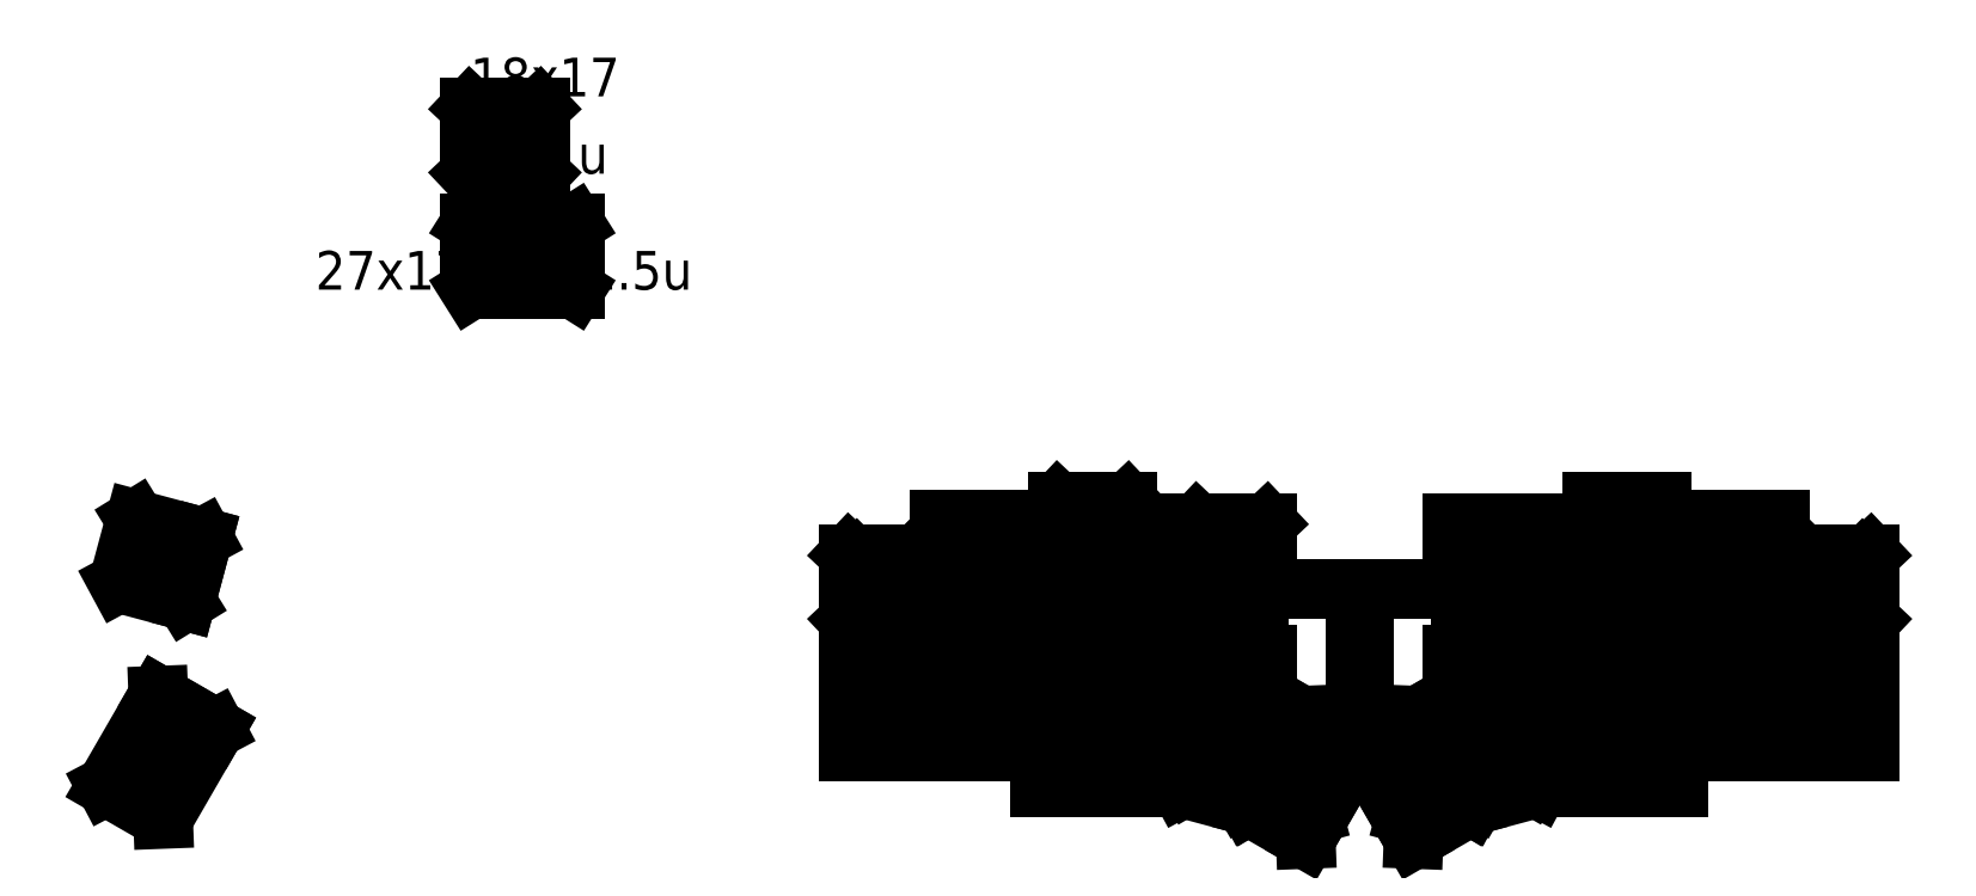
<metadata>
{"format":"dxf","ext":"dxf","renderer":"ezdxf+matplotlib","layout":"modelspace","background":"white","min_lineweight":24,"dpi":150}
</metadata>
<code>
0
SECTION
2
ENTITIES
0
LWPOLYLINE
8
0
90
    4
70
    1
43
0
10
-100
20
100
10
-82
20
100
10
-82
20
117
10
-100
20
117
0
MTEXT
8
0
10
-80
20
110
30
0
40
10
41
10
71
    1
72
    1
1
1u
7
standard
210
0
220
0
230
1
50
0
73
    2
44
1
0
MTEXT
8
0
10
-100
20
130
30
0
40
10
41
31.11
71
    1
72
    1
1
18x17\P
7
standard
210
0
220
0
230
1
50
0
73
    2
44
1
0
LWPOLYLINE
8
0
90
    4
70
    1
43
0
10
-100
20
70
10
-73
20
70
10
-73
20
87
10
-100
20
87
0
MTEXT
8
0
10
-70
20
80
30
0
40
10
41
21.11
71
    1
72
    1
1
1.5u
7
standard
210
0
220
0
230
1
50
0
73
    2
44
1
0
MTEXT
8
0
10
-140
20
80
30
0
40
10
41
33.33
71
    1
72
    1
1
27x17\P
7
standard
210
0
220
0
230
1
50
0
73
    2
44
1
0
LINE
8
0
10
-100
20
117
11
-82
21
100
0
LINE
8
0
10
-82
20
100
11
-82
21
117
0
LINE
8
0
10
-82
20
117
11
-100
21
100
0
LINE
8
0
10
18
20
0
11
32
21
0
0
LINE
8
0
10
32
20
0
11
32
21
-14
0
LINE
8
0
10
32
20
-14
11
18
21
-14
0
LINE
8
0
10
18
20
-14
11
18
21
0
0
LINE
8
0
10
0
20
0
11
14
21
0
0
LINE
8
0
10
14
20
0
11
14
21
-14
0
LINE
8
0
10
14
20
-14
11
0
21
-14
0
LINE
8
0
10
0
20
-14
11
0
21
0
0
LINE
8
0
10
90
20
8.099
11
104
21
8.099
0
LINE
8
0
10
104
20
8.099
11
104
21
-5.901
0
LINE
8
0
10
104
20
-5.901
11
90
21
-5.901
0
LINE
8
0
10
90
20
-5.901
11
90
21
8.099
0
LINE
8
0
10
72
20
9
11
86
21
9
0
LINE
8
0
10
86
20
9
11
86
21
-5.001
0
LINE
8
0
10
86
20
-5.001
11
72
21
-5.001
0
LINE
8
0
10
72
20
-5.001
11
72
21
9
0
LINE
8
0
10
36
20
9
11
50
21
9
0
LINE
8
0
10
50
20
9
11
50
21
-5.001
0
LINE
8
0
10
50
20
-5.001
11
36
21
-5.001
0
LINE
8
0
10
36
20
-5.001
11
36
21
9
0
LINE
8
0
10
54
20
13.5
11
68
21
13.5
0
LINE
8
0
10
68
20
13.5
11
68
21
-0.5003
0
LINE
8
0
10
68
20
-0.5003
11
54
21
-0.5003
0
LINE
8
0
10
54
20
-0.5003
11
54
21
13.5
0
LINE
8
0
10
0
20
0
11
14
21
-14
0
LINE
8
0
10
14
20
-14
11
14
21
0
0
LINE
8
0
10
14
20
0
11
0
21
-14
0
LINE
8
0
10
-100
20
87
11
-73
21
70
0
LINE
8
0
10
-73
20
70
11
-73
21
87
0
LINE
8
0
10
-73
20
87
11
-100
21
70
0
LINE
8
0
10
18
20
-17
11
32
21
-17
0
LINE
8
0
10
32
20
-17
11
32
21
-31
0
LINE
8
0
10
32
20
-31
11
18
21
-31
0
LINE
8
0
10
18
20
-31
11
18
21
-17
0
LINE
8
0
10
0
20
-17
11
14
21
-17
0
LINE
8
0
10
14
20
-17
11
14
21
-31
0
LINE
8
0
10
14
20
-31
11
0
21
-31
0
LINE
8
0
10
0
20
-31
11
0
21
-17
0
LINE
8
0
10
90
20
-8.901
11
104
21
-8.901
0
LINE
8
0
10
104
20
-8.901
11
104
21
-22.9
0
LINE
8
0
10
104
20
-22.9
11
90
21
-22.9
0
LINE
8
0
10
90
20
-22.9
11
90
21
-8.901
0
LINE
8
0
10
72
20
-8
11
86
21
-8
0
LINE
8
0
10
86
20
-8
11
86
21
-22
0
LINE
8
0
10
86
20
-22
11
72
21
-22
0
LINE
8
0
10
72
20
-22
11
72
21
-8
0
LINE
8
0
10
36
20
-8
11
50
21
-8
0
LINE
8
0
10
50
20
-8
11
50
21
-22
0
LINE
8
0
10
50
20
-22
11
36
21
-22
0
LINE
8
0
10
36
20
-22
11
36
21
-8
0
LINE
8
0
10
54
20
-3.501
11
68
21
-3.501
0
LINE
8
0
10
68
20
-3.501
11
68
21
-17.5
0
LINE
8
0
10
68
20
-17.5
11
54
21
-17.5
0
LINE
8
0
10
54
20
-17.5
11
54
21
-3.501
0
LINE
8
0
10
18
20
-34
11
32
21
-34
0
LINE
8
0
10
32
20
-34
11
32
21
-48
0
LINE
8
0
10
32
20
-48
11
18
21
-48
0
LINE
8
0
10
18
20
-48
11
18
21
-34
0
LINE
8
0
10
0
20
-34
11
14
21
-34
0
LINE
8
0
10
14
20
-34
11
14
21
-48
0
LINE
8
0
10
14
20
-48
11
0
21
-48
0
LINE
8
0
10
0
20
-48
11
0
21
-34
0
LINE
8
0
10
90
20
-25.9
11
104
21
-25.9
0
LINE
8
0
10
104
20
-25.9
11
104
21
-39.9
0
LINE
8
0
10
104
20
-39.9
11
90
21
-39.9
0
LINE
8
0
10
90
20
-39.9
11
90
21
-25.9
0
LINE
8
0
10
72
20
-25
11
86
21
-25
0
LINE
8
0
10
86
20
-25
11
86
21
-39
0
LINE
8
0
10
86
20
-39
11
72
21
-39
0
LINE
8
0
10
72
20
-39
11
72
21
-25
0
LINE
8
0
10
36
20
-25
11
50
21
-25
0
LINE
8
0
10
50
20
-25
11
50
21
-39
0
LINE
8
0
10
50
20
-39
11
36
21
-39
0
LINE
8
0
10
36
20
-39
11
36
21
-25
0
LINE
8
0
10
54
20
-20.5
11
68
21
-20.5
0
LINE
8
0
10
68
20
-20.5
11
68
21
-34.5
0
LINE
8
0
10
68
20
-34.5
11
54
21
-34.5
0
LINE
8
0
10
54
20
-34.5
11
54
21
-20.5
0
LWPOLYLINE
8
0
90
    4
70
    1
43
0
10
88
20
-41.4
10
106
20
-41.4
10
106
20
-24.4
10
88
20
-24.4
0
LWPOLYLINE
8
0
90
    4
70
    1
43
0
10
-190.9
20
-5.881
10
-173.5
20
-10.54
10
-169.1
20
5.881
10
-186.5
20
10.54
0
LINE
8
0
10
-186.5
20
10.54
11
-173.5
21
-10.54
0
LINE
8
0
10
-173.5
20
-10.54
11
-169.1
21
5.881
0
LINE
8
0
10
-169.1
20
5.881
11
-190.9
21
-5.881
0
LWPOLYLINE
8
0
90
    4
70
    1
43
0
10
-179.4
20
-66.94
10
-165.9
20
-43.56
10
-180.6
20
-35.06
10
-194.1
20
-58.44
0
LINE
8
0
10
-194.1
20
-58.44
11
-165.9
21
-43.56
0
LINE
8
0
10
-165.9
20
-43.56
11
-180.6
21
-35.06
0
LINE
8
0
10
-180.6
20
-35.06
11
-179.4
21
-66.94
0
LWPOLYLINE
8
0
90
    4
70
    1
43
0
10
70
20
-40.5
10
88
20
-40.5
10
88
20
-23.5
10
70
20
-23.5
0
LINE
8
0
10
85.96
20
-57.89
11
99.48
21
-61.51
0
LINE
8
0
10
99.48
20
-61.51
11
103.1
21
-47.99
0
LINE
8
0
10
103.1
20
-47.99
11
89.58
21
-44.36
0
LINE
8
0
10
89.58
20
-44.36
11
85.96
21
-57.89
0
LINE
8
0
10
67.5
20
-43.3
11
81.5
21
-43.3
0
LINE
8
0
10
81.5
20
-43.3
11
81.5
21
-57.3
0
LINE
8
0
10
81.5
20
-57.3
11
67.5
21
-57.3
0
LINE
8
0
10
67.5
20
-57.3
11
67.5
21
-43.3
0
LINE
8
0
10
49.5
20
-43.3
11
63.5
21
-43.3
0
LINE
8
0
10
63.5
20
-43.3
11
63.5
21
-57.3
0
LINE
8
0
10
63.5
20
-57.3
11
49.5
21
-57.3
0
LINE
8
0
10
49.5
20
-57.3
11
49.5
21
-43.3
0
LINE
8
0
10
89.58
20
-44.36
11
99.48
21
-61.51
0
LINE
8
0
10
85.96
20
-57.89
11
103.1
21
-47.99
0
LWPOLYLINE
8
0
90
    4
70
    1
43
0
10
65.5
20
-58.8
10
83.5
20
-58.8
10
83.5
20
-41.8
10
65.5
20
-41.8
0
LWPOLYLINE
8
0
90
    4
70
    1
43
0
10
83.64
20
-58.82
10
101
20
-63.48
10
105.4
20
-47.06
10
88.04
20
-42.4
0
LINE
8
0
10
88.04
20
-42.4
11
101
21
-63.48
0
LINE
8
0
10
101
20
-63.48
11
105.4
21
-47.06
0
LINE
8
0
10
105.4
20
-47.06
11
83.64
21
-58.82
0
LINE
8
0
10
105.9
20
-58.75
11
118
21
-65.75
0
LINE
8
0
10
118
20
-65.75
11
125
21
-53.63
0
LINE
8
0
10
125
20
-53.63
11
112.9
21
-46.63
0
LINE
8
0
10
112.9
20
-46.63
11
105.9
21
-58.75
0
LINE
8
0
10
112.9
20
-46.63
11
118
21
-65.75
0
LINE
8
0
10
105.9
20
-58.75
11
125
21
-53.63
0
LWPOLYLINE
8
0
90
    4
70
    1
43
0
10
116.1
20
-72.13
10
129.6
20
-48.75
10
114.8
20
-40.25
10
101.3
20
-63.63
0
LINE
8
0
10
101.3
20
-63.63
11
129.6
21
-48.75
0
LINE
8
0
10
129.6
20
-48.75
11
114.8
21
-40.25
0
LINE
8
0
10
114.8
20
-40.25
11
116.1
21
-72.13
0
INSERT
8
0
2
keycap
10
0
20
0
30
0
41
1
42
1
43
0
50
0
70
    1
71
    1
44
0
45
0
0
INSERT
8
0
2
keycap
10
90
20
8.099
30
0
41
1
42
1
43
0
50
0
70
    1
71
    1
44
0
45
0
0
INSERT
8
0
2
keycap
10
54
20
13.5
30
0
41
1
42
1
43
0
50
0
70
    1
71
    1
44
0
45
0
0
INSERT
8
0
2
keycap
10
18
20
0
30
0
41
1
42
1
43
0
50
0
70
    1
71
    1
44
0
45
0
0
LINE
8
0
10
242
20
6.249e-15
11
228
21
6.249e-15
0
LINE
8
0
10
228
20
6.249e-15
11
228
21
-14
0
LINE
8
0
10
228
20
-14
11
242
21
-14
0
LINE
8
0
10
242
20
-14
11
242
21
6.249e-15
0
LINE
8
0
10
260
20
6.249e-15
11
246
21
6.249e-15
0
LINE
8
0
10
246
20
6.249e-15
11
246
21
-14
0
LINE
8
0
10
246
20
-14
11
260
21
-14
0
LINE
8
0
10
260
20
-14
11
260
21
6.249e-15
0
LINE
8
0
10
170
20
8.099
11
156
21
8.099
0
LINE
8
0
10
156
20
8.099
11
156
21
-5.901
0
LINE
8
0
10
156
20
-5.901
11
170
21
-5.901
0
LINE
8
0
10
170
20
-5.901
11
170
21
8.099
0
LINE
8
0
10
188
20
9
11
174
21
9
0
LINE
8
0
10
174
20
9
11
174
21
-5.001
0
LINE
8
0
10
174
20
-5.001
11
188
21
-5.001
0
LINE
8
0
10
188
20
-5.001
11
188
21
9
0
LINE
8
0
10
224
20
9
11
210
21
9
0
LINE
8
0
10
210
20
9
11
210
21
-5.001
0
LINE
8
0
10
210
20
-5.001
11
224
21
-5.001
0
LINE
8
0
10
224
20
-5.001
11
224
21
9
0
LINE
8
0
10
206
20
13.5
11
192
21
13.5
0
LINE
8
0
10
192
20
13.5
11
192
21
-0.5003
0
LINE
8
0
10
192
20
-0.5003
11
206
21
-0.5003
0
LINE
8
0
10
206
20
-0.5003
11
206
21
13.5
0
LINE
8
0
10
260
20
6.249e-15
11
246
21
-14
0
LINE
8
0
10
246
20
-14
11
246
21
6.249e-15
0
LINE
8
0
10
246
20
6.249e-15
11
260
21
-14
0
LINE
8
0
10
242
20
-17
11
228
21
-17
0
LINE
8
0
10
228
20
-17
11
228
21
-31
0
LINE
8
0
10
228
20
-31
11
242
21
-31
0
LINE
8
0
10
242
20
-31
11
242
21
-17
0
LINE
8
0
10
260
20
-17
11
246
21
-17
0
LINE
8
0
10
246
20
-17
11
246
21
-31
0
LINE
8
0
10
246
20
-31
11
260
21
-31
0
LINE
8
0
10
260
20
-31
11
260
21
-17
0
LINE
8
0
10
170
20
-8.901
11
156
21
-8.901
0
LINE
8
0
10
156
20
-8.901
11
156
21
-22.9
0
LINE
8
0
10
156
20
-22.9
11
170
21
-22.9
0
LINE
8
0
10
170
20
-22.9
11
170
21
-8.901
0
LINE
8
0
10
188
20
-8
11
174
21
-8
0
LINE
8
0
10
174
20
-8
11
174
21
-22
0
LINE
8
0
10
174
20
-22
11
188
21
-22
0
LINE
8
0
10
188
20
-22
11
188
21
-8
0
LINE
8
0
10
224
20
-8
11
210
21
-8
0
LINE
8
0
10
210
20
-8
11
210
21
-22
0
LINE
8
0
10
210
20
-22
11
224
21
-22
0
LINE
8
0
10
224
20
-22
11
224
21
-8
0
LINE
8
0
10
206
20
-3.501
11
192
21
-3.501
0
LINE
8
0
10
192
20
-3.501
11
192
21
-17.5
0
LINE
8
0
10
192
20
-17.5
11
206
21
-17.5
0
LINE
8
0
10
206
20
-17.5
11
206
21
-3.501
0
LINE
8
0
10
242
20
-34
11
228
21
-34
0
LINE
8
0
10
228
20
-34
11
228
21
-48
0
LINE
8
0
10
228
20
-48
11
242
21
-48
0
LINE
8
0
10
242
20
-48
11
242
21
-34
0
LINE
8
0
10
260
20
-34
11
246
21
-34
0
LINE
8
0
10
246
20
-34
11
246
21
-48
0
LINE
8
0
10
246
20
-48
11
260
21
-48
0
LINE
8
0
10
260
20
-48
11
260
21
-34
0
LINE
8
0
10
170
20
-25.9
11
156
21
-25.9
0
LINE
8
0
10
156
20
-25.9
11
156
21
-39.9
0
LINE
8
0
10
156
20
-39.9
11
170
21
-39.9
0
LINE
8
0
10
170
20
-39.9
11
170
21
-25.9
0
LINE
8
0
10
188
20
-25
11
174
21
-25
0
LINE
8
0
10
174
20
-25
11
174
21
-39
0
LINE
8
0
10
174
20
-39
11
188
21
-39
0
LINE
8
0
10
188
20
-39
11
188
21
-25
0
LINE
8
0
10
224
20
-25
11
210
21
-25
0
LINE
8
0
10
210
20
-25
11
210
21
-39
0
LINE
8
0
10
210
20
-39
11
224
21
-39
0
LINE
8
0
10
224
20
-39
11
224
21
-25
0
LINE
8
0
10
206
20
-20.5
11
192
21
-20.5
0
LINE
8
0
10
192
20
-20.5
11
192
21
-34.5
0
LINE
8
0
10
192
20
-34.5
11
206
21
-34.5
0
LINE
8
0
10
206
20
-34.5
11
206
21
-20.5
0
LWPOLYLINE
8
0
90
    4
70
    1
43
0
10
262
20
-15.5
10
244
20
-15.5
10
244
20
1.499
10
262
20
1.499
0
LINE
8
0
10
262
20
1.499
11
244
21
-15.5
0
LINE
8
0
10
244
20
-15.5
11
244
21
1.499
0
LINE
8
0
10
244
20
1.499
11
262
21
-15.5
0
LWPOLYLINE
8
0
90
    4
70
    1
43
0
10
172
20
-41.4
10
154
20
-41.4
10
154
20
-24.4
10
172
20
-24.4
0
LWPOLYLINE
8
0
90
    4
70
    1
43
0
10
190
20
-40.5
10
172
20
-40.5
10
172
20
-23.5
10
190
20
-23.5
0
LINE
8
0
10
174
20
-57.89
11
160.5
21
-61.51
0
LINE
8
0
10
160.5
20
-61.51
11
156.9
21
-47.99
0
LINE
8
0
10
156.9
20
-47.99
11
170.4
21
-44.36
0
LINE
8
0
10
170.4
20
-44.36
11
174
21
-57.89
0
LINE
8
0
10
192.5
20
-43.3
11
178.5
21
-43.3
0
LINE
8
0
10
178.5
20
-43.3
11
178.5
21
-57.3
0
LINE
8
0
10
178.5
20
-57.3
11
192.5
21
-57.3
0
LINE
8
0
10
192.5
20
-57.3
11
192.5
21
-43.3
0
LINE
8
0
10
210.5
20
-43.3
11
196.5
21
-43.3
0
LINE
8
0
10
196.5
20
-43.3
11
196.5
21
-57.3
0
LINE
8
0
10
196.5
20
-57.3
11
210.5
21
-57.3
0
LINE
8
0
10
210.5
20
-57.3
11
210.5
21
-43.3
0
LINE
8
0
10
170.4
20
-44.36
11
160.5
21
-61.51
0
LINE
8
0
10
174
20
-57.89
11
156.9
21
-47.99
0
LWPOLYLINE
8
0
90
    4
70
    1
43
0
10
194.5
20
-58.8
10
176.5
20
-58.8
10
176.5
20
-41.8
10
194.5
20
-41.8
0
LWPOLYLINE
8
0
90
    4
70
    1
43
0
10
176.4
20
-58.82
10
159
20
-63.48
10
154.6
20
-47.06
10
172
20
-42.4
0
LINE
8
0
10
172
20
-42.4
11
159
21
-63.48
0
LINE
8
0
10
159
20
-63.48
11
154.6
21
-47.06
0
LINE
8
0
10
154.6
20
-47.06
11
176.4
21
-58.82
0
LINE
8
0
10
154.1
20
-58.75
11
142
21
-65.75
0
LINE
8
0
10
142
20
-65.75
11
135
21
-53.63
0
LINE
8
0
10
135
20
-53.63
11
147.1
21
-46.63
0
LINE
8
0
10
147.1
20
-46.63
11
154.1
21
-58.75
0
LINE
8
0
10
147.1
20
-46.63
11
142
21
-65.75
0
LINE
8
0
10
154.1
20
-58.75
11
135
21
-53.63
0
LWPOLYLINE
8
0
90
    4
70
    1
43
0
10
143.9
20
-72.13
10
130.4
20
-48.75
10
145.2
20
-40.25
10
158.7
20
-63.63
0
LINE
8
0
10
158.7
20
-63.63
11
130.4
21
-48.75
0
LINE
8
0
10
130.4
20
-48.75
11
145.2
21
-40.25
0
LINE
8
0
10
145.2
20
-40.25
11
143.9
21
-72.13
0
LINE
8
outline
10
52
20
10.5
11
21.36
21
10.5
0
LINE
8
outline
10
21.36
20
10.5
11
21.36
21
1.499
0
LINE
8
outline
10
21.36
20
1.499
11
-2
21
1.499
0
LINE
8
outline
10
-2
20
1.499
11
-2
21
-49.5
0
LINE
8
outline
10
-2
20
-49.5
11
47.5
21
-49.5
0
LINE
8
outline
10
47.5
20
-49.5
11
47.5
21
-58.8
0
LINE
8
outline
10
47.5
20
-58.8
11
83.64
21
-58.8
0
ARC
8
outline
10
74.9
20
-126.2
40
67.96
50
52.73
51
82.61
0
LINE
8
outline
10
106
20
-7.402
11
106
21
9.598
0
LINE
8
outline
10
106
20
9.598
11
70
21
9.598
0
LINE
8
outline
10
70
20
9.598
11
70
21
15
0
LINE
8
outline
10
70
20
15
11
52
21
15
0
LINE
8
outline
10
52
20
15
11
52
21
10.5
0
LINE
8
outline
10
106
20
-7.402
11
106
21
2.598
0
LINE
8
outline
10
129
20
-7.402
11
106
21
-7.402
0
LINE
8
outline
10
116.1
20
-72.13
11
129
21
-49.7
0
LINE
8
outline
10
129
20
-7.402
11
129
21
-49.7
0
LINE
8
outline
10
208
20
10.5
11
238.6
21
10.5
0
LINE
8
outline
10
238.6
20
10.5
11
238.6
21
1.499
0
LINE
8
outline
10
238.6
20
1.499
11
262
21
1.499
0
LINE
8
outline
10
262
20
1.499
11
262
21
-49.5
0
LINE
8
outline
10
262
20
-49.5
11
212.5
21
-49.5
0
LINE
8
outline
10
212.5
20
-49.5
11
212.5
21
-58.8
0
LINE
8
outline
10
212.5
20
-58.8
11
176.4
21
-58.8
0
ARC
8
outline
10
185.1
20
-126.2
40
67.96
50
97.39
51
127.3
0
LINE
8
outline
10
154
20
-7.402
11
154
21
9.598
0
LINE
8
outline
10
154
20
9.598
11
190
21
9.598
0
LINE
8
outline
10
190
20
9.598
11
190
21
15
0
LINE
8
outline
10
190
20
15
11
208
21
15
0
LINE
8
outline
10
208
20
15
11
208
21
10.5
0
LINE
8
outline
10
154
20
-7.402
11
154
21
2.598
0
LINE
8
outline
10
131
20
-7.402
11
154
21
-7.402
0
LINE
8
outline
10
143.9
20
-72.13
11
131
21
-49.7
0
LINE
8
outline
10
131
20
-7.402
11
131
21
-49.7
0
ENDSEC
0
EOF

</code>
